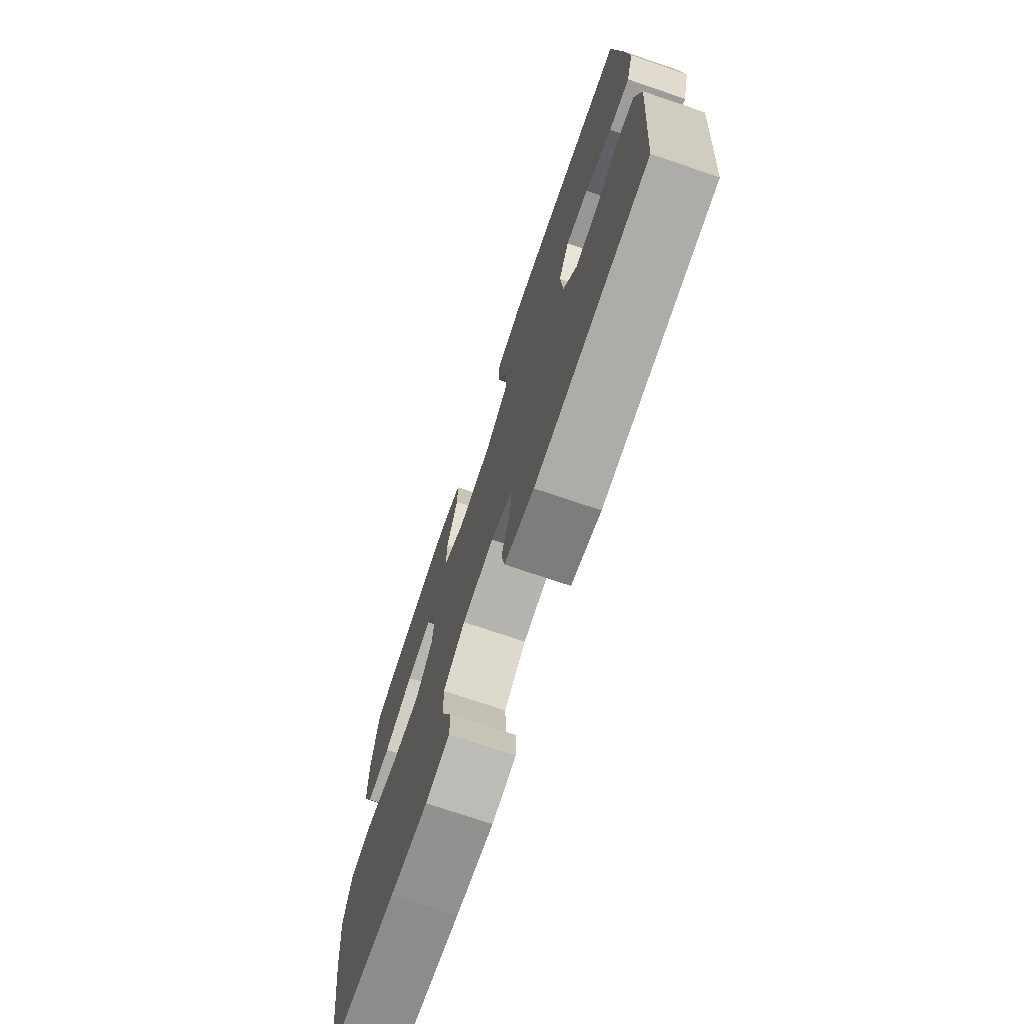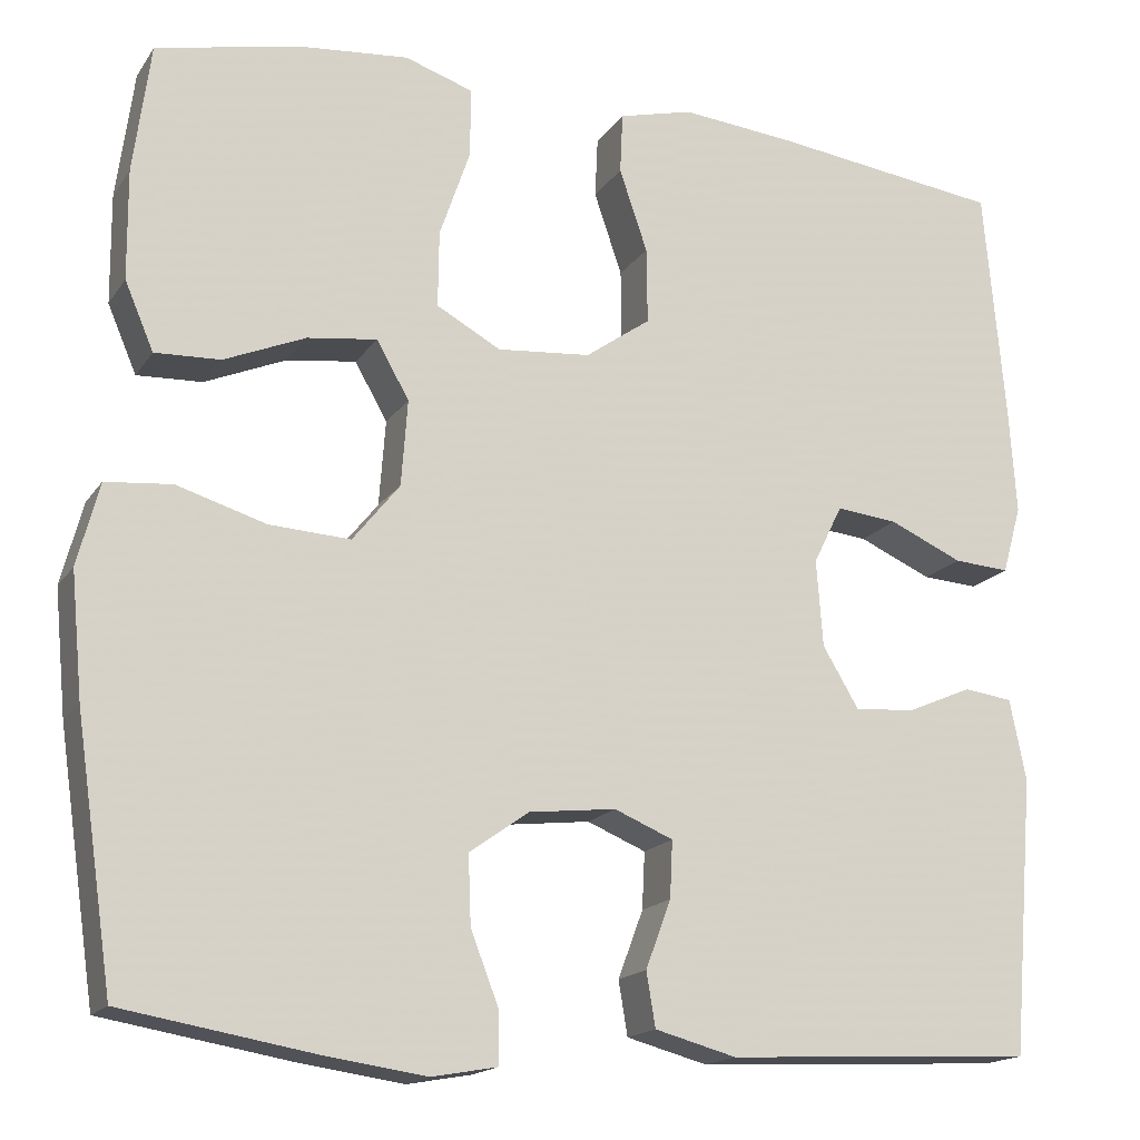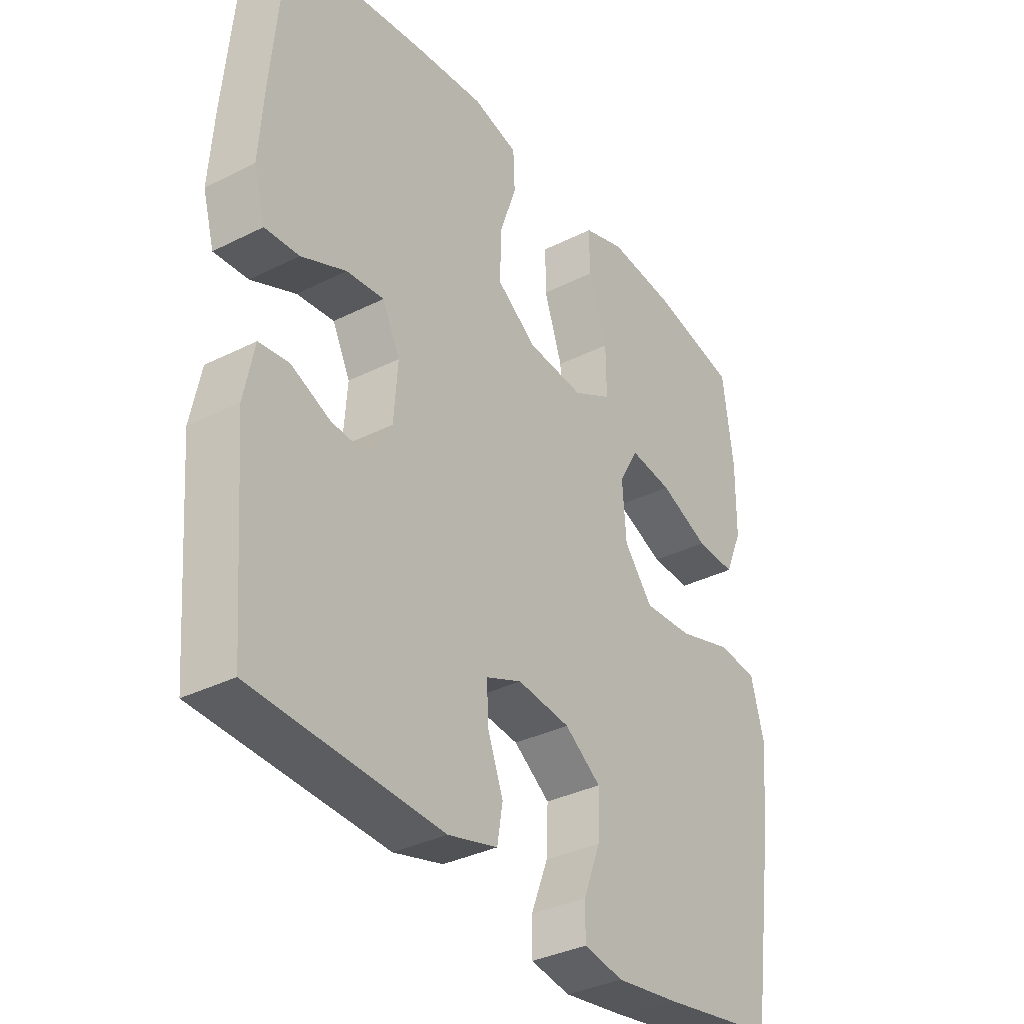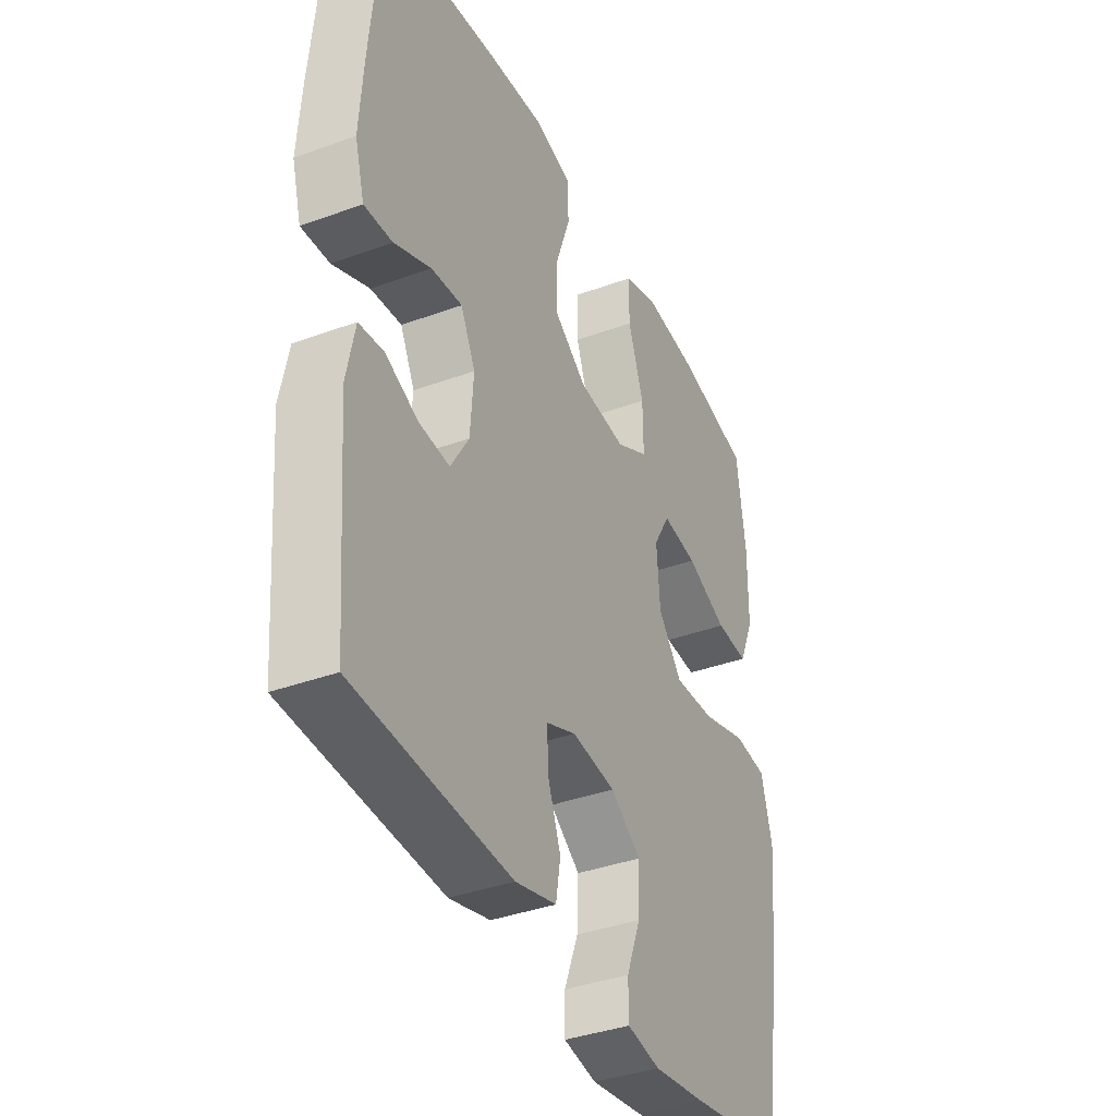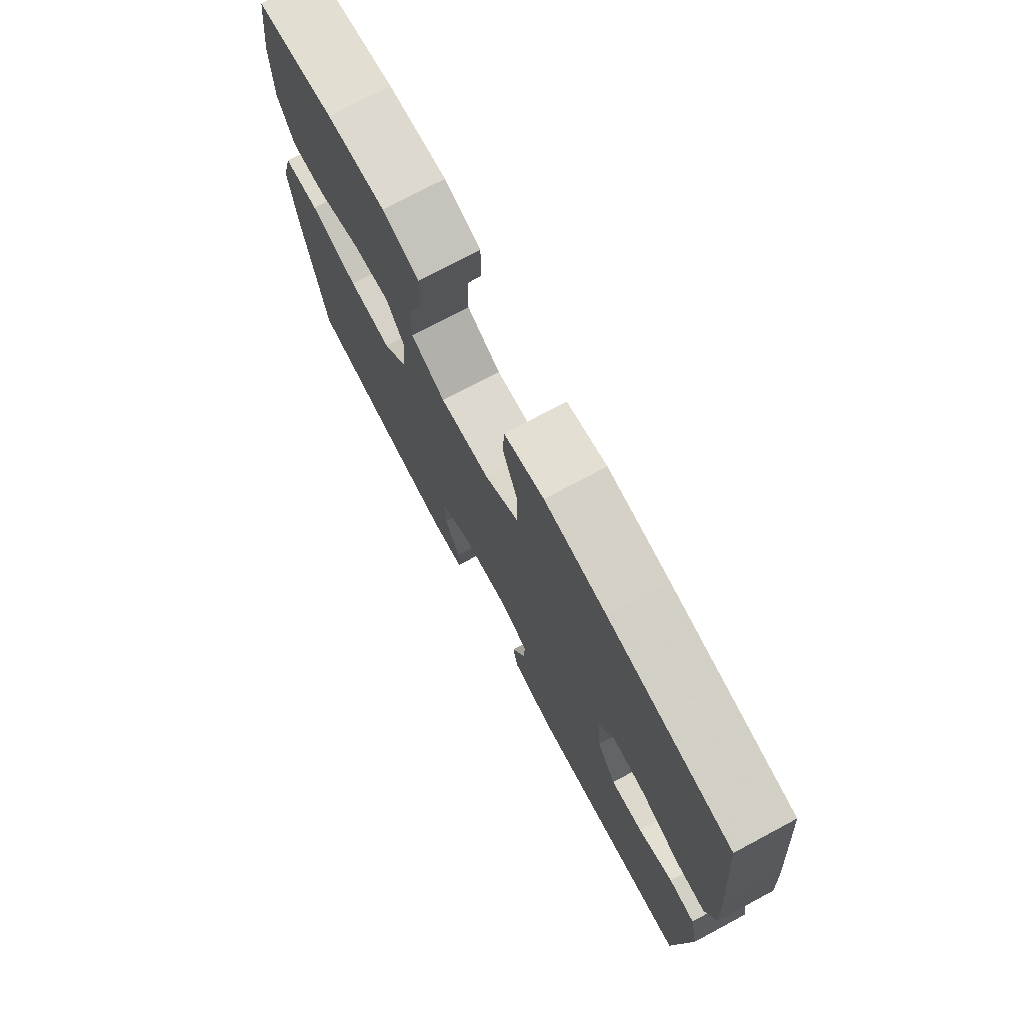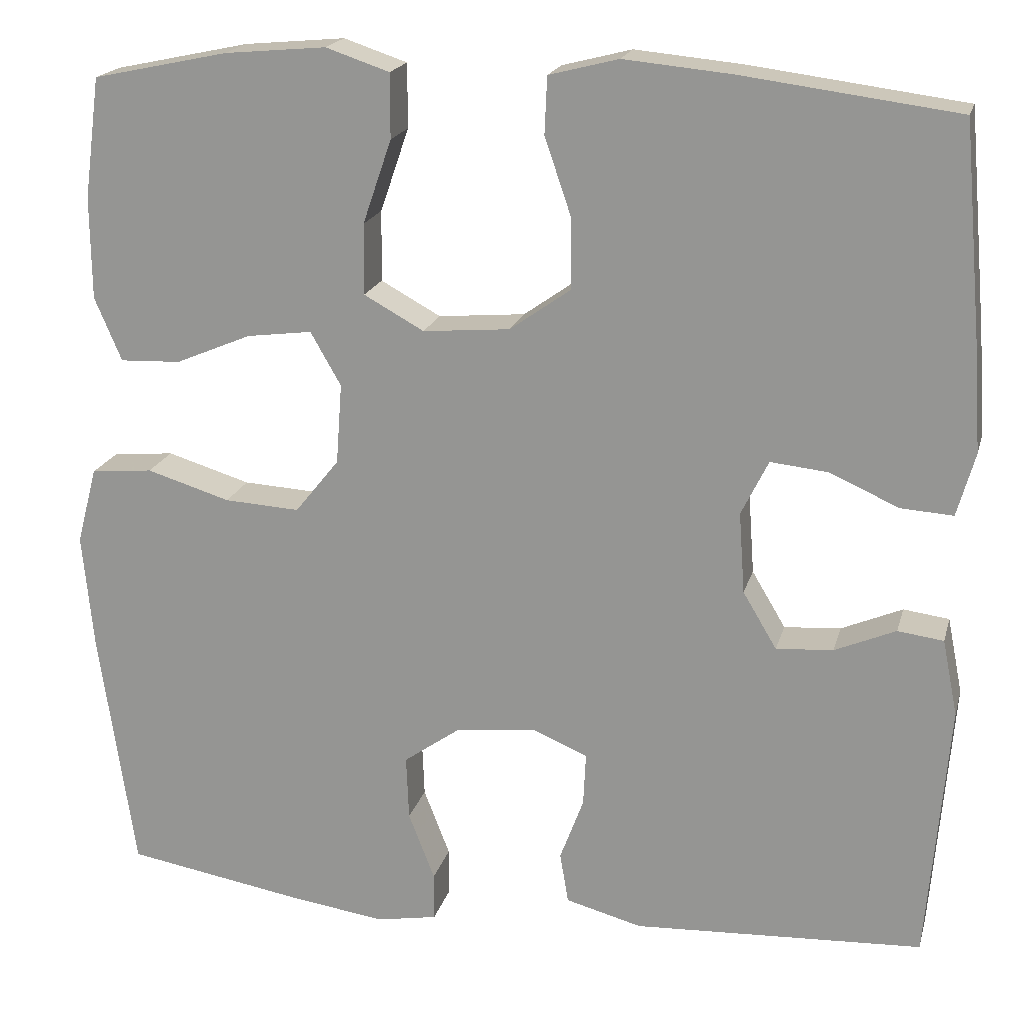
<metadata>
{"format":"obj","ext":"obj","renderer":"f3d","projection":"perspective","resolution":1024,"background":"white","views":[{"elev":-73.9,"azim":-108.7,"up":"+Z"},{"elev":-16.8,"azim":157.0,"up":"+Z"},{"elev":-34.8,"azim":-56.1,"up":"+Z"},{"elev":-38.0,"azim":-65.1,"up":"+Z"},{"elev":75.2,"azim":-118.1,"up":"+Z"},{"elev":19.2,"azim":-165.9,"up":"+Z"}]}
</metadata>
<code>
v 0.5 0.07 -0.5
v 0.289 0.07 -0.536
v 0.176 0.07 -0.552
v 0.104 0.07 -0.539
v 0.104 0.07 -0.482
v 0.135 0.07 -0.402
v 0.138 0.07 -0.326
v 0.072 0.07 -0.279
v -0.024 0.07 -0.268
v -0.089 0.07 -0.295
v -0.086 0.07 -0.358
v -0.058 0.07 -0.433
v -0.068 0.07 -0.493
v -0.158 0.07 -0.517
v -0.5 0.07 -0.5
v -0.525 0.07 -0.194
v -0.507 0.07 -0.104
v -0.453 0.07 -0.097
v -0.381 0.07 -0.128
v -0.314 0.07 -0.133
v -0.274 0.07 -0.066
v -0.267 0.07 0.03
v -0.299 0.07 0.095
v -0.367 0.07 0.088
v -0.448 0.07 0.052
v -0.51 0.07 0.048
v -0.531 0.07 0.123
v -0.523 0.07 0.242
v -0.5 0.07 0.5
v -0.246 0.07 0.533
v -0.119 0.07 0.545
v -0.037 0.07 0.524
v -0.034 0.07 0.457
v -0.065 0.07 0.366
v -0.066 0.07 0.282
v 0.006 0.07 0.231
v 0.109 0.07 0.222
v 0.18 0.07 0.261
v 0.179 0.07 0.345
v 0.145 0.07 0.444
v 0.145 0.07 0.52
v 0.22 0.07 0.545
v 0.34 0.07 0.534
v 0.5 0.07 0.5
v 0.519 0.07 0.357
v 0.518 0.07 0.236
v 0.486 0.07 0.161
v 0.414 0.07 0.164
v 0.324 0.07 0.202
v 0.247 0.07 0.212
v 0.211 0.07 0.149
v 0.218 0.07 0.054
v 0.27 0.07 -0.011
v 0.359 0.07 -0.006
v 0.458 0.07 0.024
v 0.531 0.07 0.017
v 0.555 0.07 -0.074
v 0.542 0.07 -0.211
v 0.5 0 -0.5
v 0.289 0 -0.536
v 0.176 0 -0.552
v 0.104 0 -0.539
v 0.104 0 -0.482
v 0.135 0 -0.402
v 0.138 0 -0.326
v 0.072 0 -0.279
v -0.024 0 -0.268
v -0.089 0 -0.295
v -0.086 0 -0.358
v -0.058 0 -0.433
v -0.068 0 -0.493
v -0.158 0 -0.517
v -0.5 0 -0.5
v -0.525 0 -0.194
v -0.507 0 -0.104
v -0.453 0 -0.097
v -0.381 0 -0.128
v -0.314 0 -0.133
v -0.274 0 -0.066
v -0.267 0 0.03
v -0.299 0 0.095
v -0.367 0 0.088
v -0.448 0 0.052
v -0.51 0 0.048
v -0.531 0 0.123
v -0.523 0 0.242
v -0.5 0 0.5
v -0.246 0 0.533
v -0.119 0 0.545
v -0.037 0 0.524
v -0.034 0 0.457
v -0.065 0 0.366
v -0.066 0 0.282
v 0.006 0 0.231
v 0.109 0 0.222
v 0.18 0 0.261
v 0.179 0 0.345
v 0.145 0 0.444
v 0.145 0 0.52
v 0.22 0 0.545
v 0.34 0 0.534
v 0.5 0 0.5
v 0.519 0 0.357
v 0.518 0 0.236
v 0.486 0 0.161
v 0.414 0 0.164
v 0.324 0 0.202
v 0.247 0 0.212
v 0.211 0 0.149
v 0.218 0 0.054
v 0.27 0 -0.011
v 0.359 0 -0.006
v 0.458 0 0.024
v 0.531 0 0.017
v 0.555 0 -0.074
v 0.542 0 -0.211
f 4 5 6
f 3 4 6
f 2 3 6
f 1 2 6
f 58 1 6
f 57 58 6
f 56 57 6
f 55 56 6
f 54 55 6
f 53 54 6 7
f 52 53 7 8
f 51 52 8 9
f 47 48 49
f 46 47 49
f 45 46 49
f 44 45 49
f 43 44 49
f 42 43 49
f 41 42 49
f 40 41 49
f 39 40 49
f 38 39 49 50
f 37 38 50 51
f 32 33 34
f 31 32 34
f 30 31 34
f 29 30 34
f 28 29 34
f 27 28 34
f 26 27 34
f 25 26 34
f 24 25 34
f 23 24 34 35
f 22 23 35 36
f 17 18 19
f 16 17 19
f 15 16 19
f 14 15 19
f 13 14 19
f 12 13 19
f 11 12 19
f 10 11 19 20
f 51 9 10
f 37 51 10
f 36 37 10
f 22 36 10
f 21 22 10
f 10 20 21
f 64 63 62
f 64 62 61
f 64 61 60
f 64 60 59
f 64 59 116
f 64 116 115
f 64 115 114
f 64 114 113
f 64 113 112
f 65 64 112 111
f 66 65 111 110
f 67 66 110 109
f 107 106 105
f 107 105 104
f 107 104 103
f 107 103 102
f 107 102 101
f 107 101 100
f 107 100 99
f 107 99 98
f 107 98 97
f 108 107 97 96
f 109 108 96 95
f 92 91 90
f 92 90 89
f 92 89 88
f 92 88 87
f 92 87 86
f 92 86 85
f 92 85 84
f 92 84 83
f 92 83 82
f 93 92 82 81
f 94 93 81 80
f 77 76 75
f 77 75 74
f 77 74 73
f 77 73 72
f 77 72 71
f 77 71 70
f 77 70 69
f 78 77 69 68
f 68 67 109
f 68 109 95
f 68 95 94
f 68 94 80
f 68 80 79
f 79 78 68
f 1 59 60 2
f 2 60 61 3
f 3 61 62 4
f 4 62 63 5
f 5 63 64 6
f 6 64 65 7
f 7 65 66 8
f 8 66 67 9
f 9 67 68 10
f 10 68 69 11
f 11 69 70 12
f 12 70 71 13
f 13 71 72 14
f 14 72 73 15
f 15 73 74 16
f 16 74 75 17
f 17 75 76 18
f 18 76 77 19
f 19 77 78 20
f 20 78 79 21
f 21 79 80 22
f 22 80 81 23
f 23 81 82 24
f 24 82 83 25
f 25 83 84 26
f 26 84 85 27
f 27 85 86 28
f 28 86 87 29
f 29 87 88 30
f 30 88 89 31
f 31 89 90 32
f 32 90 91 33
f 33 91 92 34
f 34 92 93 35
f 35 93 94 36
f 36 94 95 37
f 37 95 96 38
f 38 96 97 39
f 39 97 98 40
f 40 98 99 41
f 41 99 100 42
f 42 100 101 43
f 43 101 102 44
f 44 102 103 45
f 45 103 104 46
f 46 104 105 47
f 47 105 106 48
f 48 106 107 49
f 49 107 108 50
f 50 108 109 51
f 51 109 110 52
f 52 110 111 53
f 53 111 112 54
f 54 112 113 55
f 55 113 114 56
f 56 114 115 57
f 57 115 116 58
f 58 116 59 1

</code>
